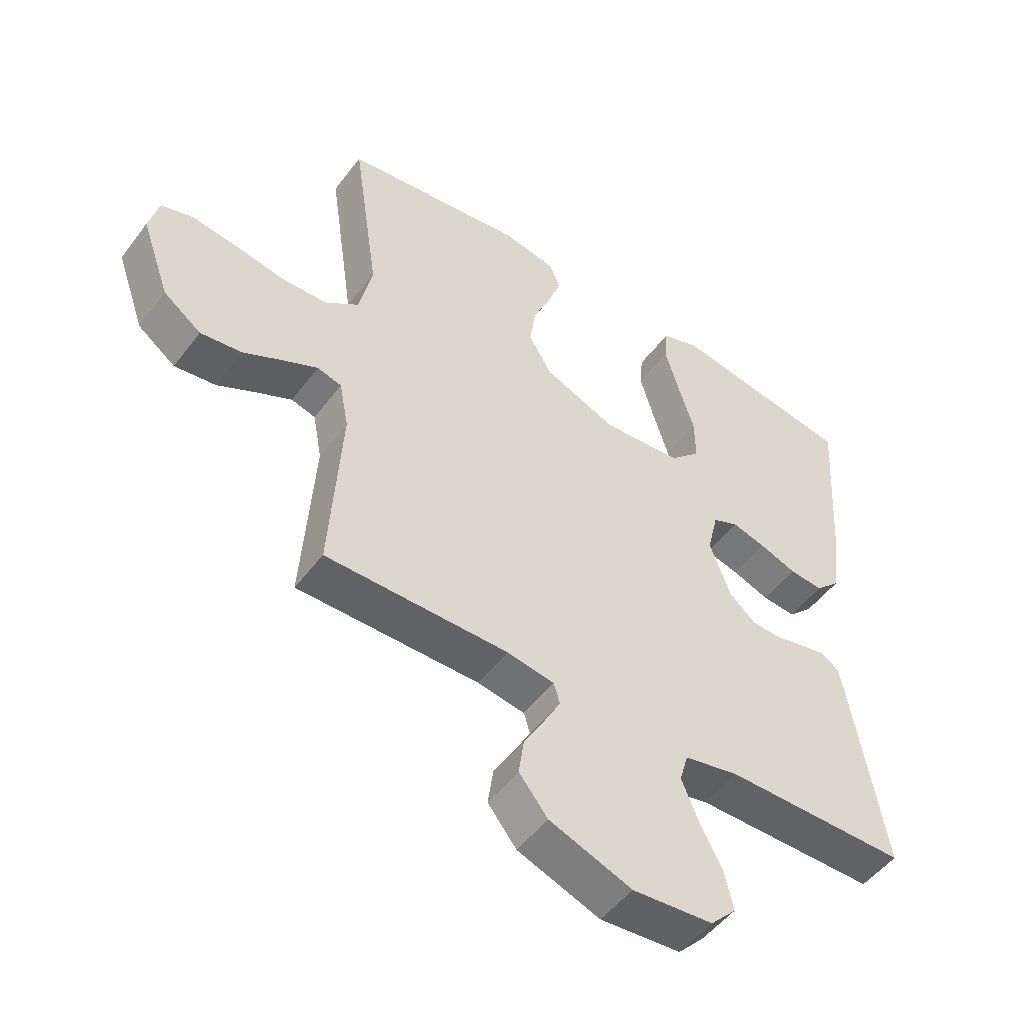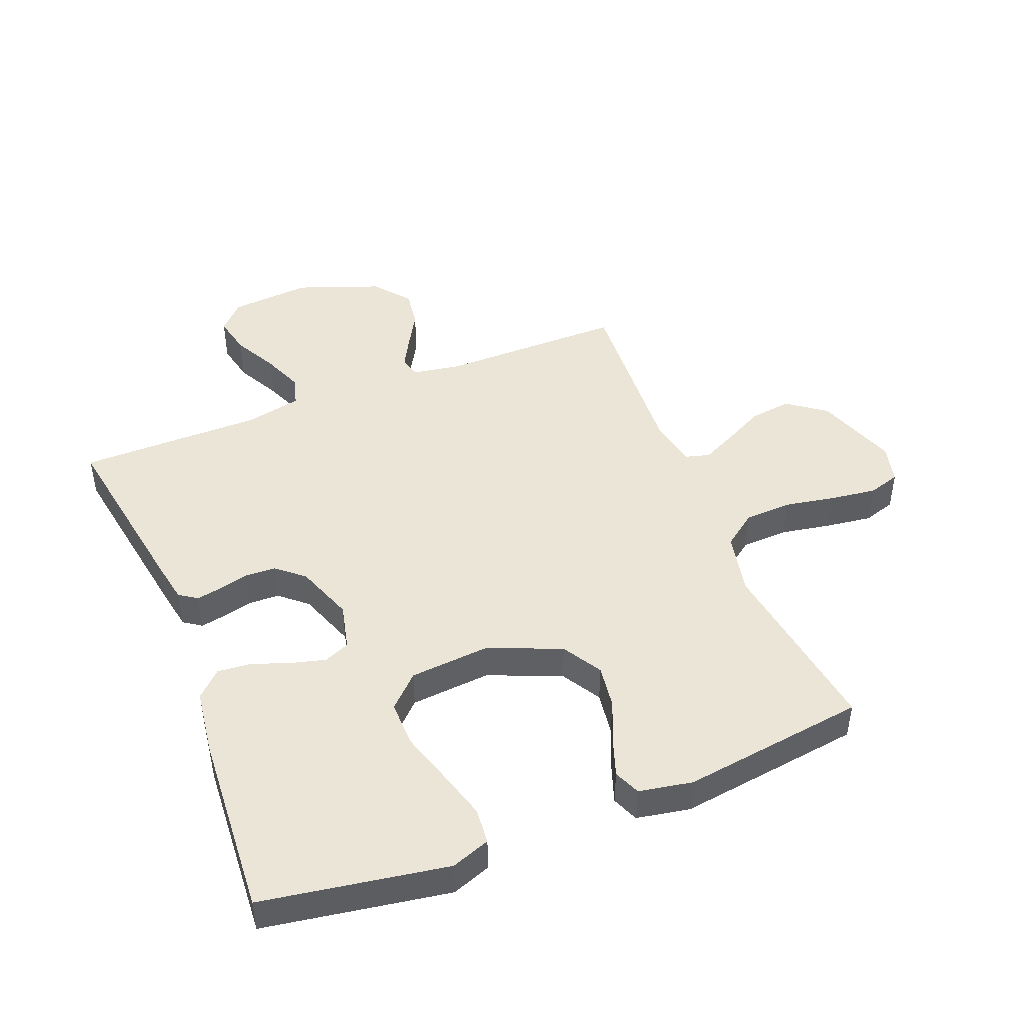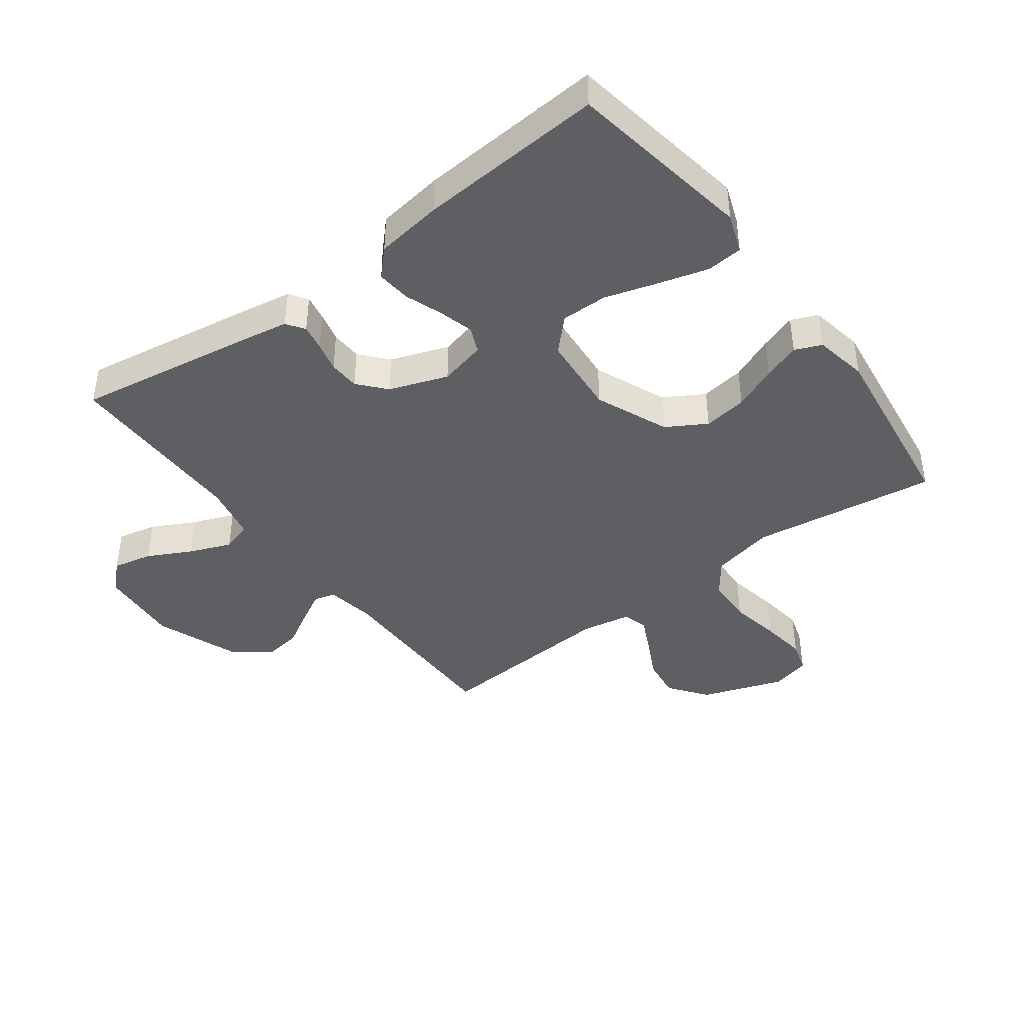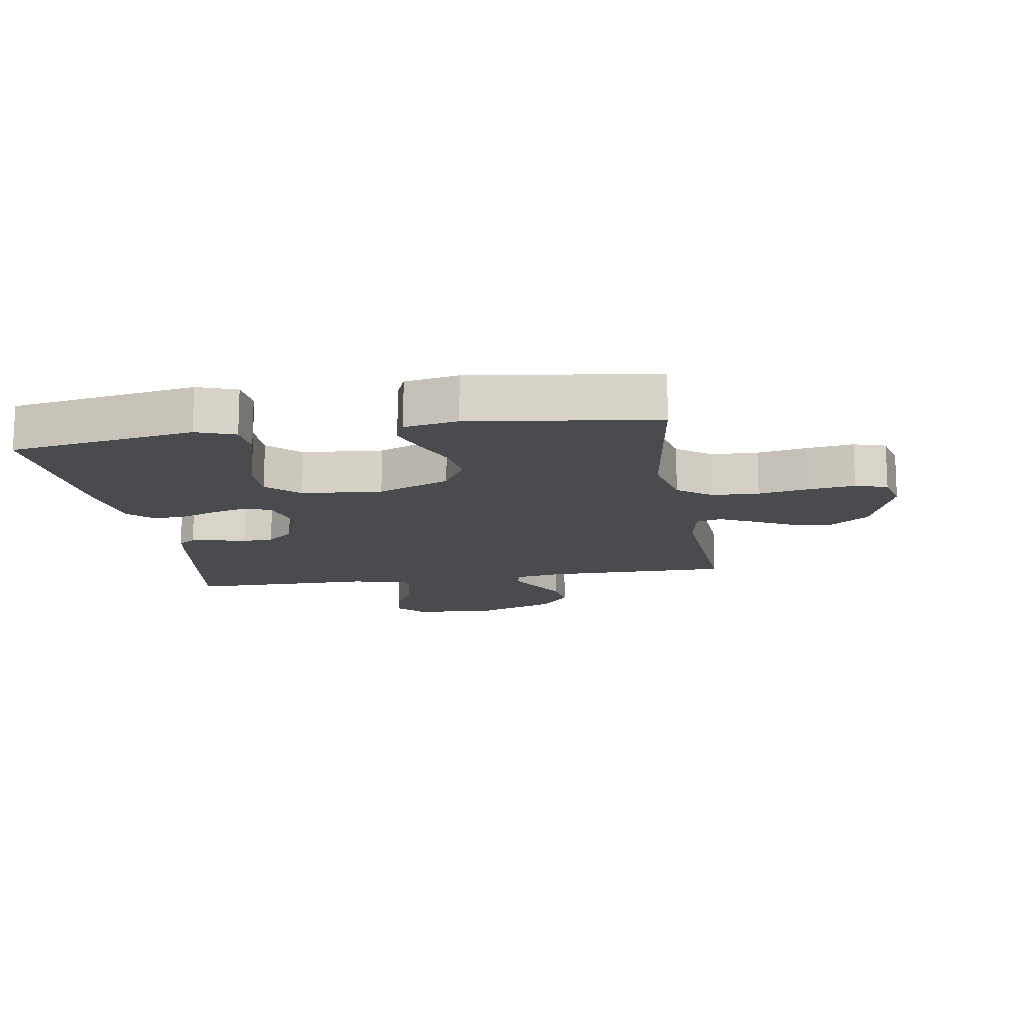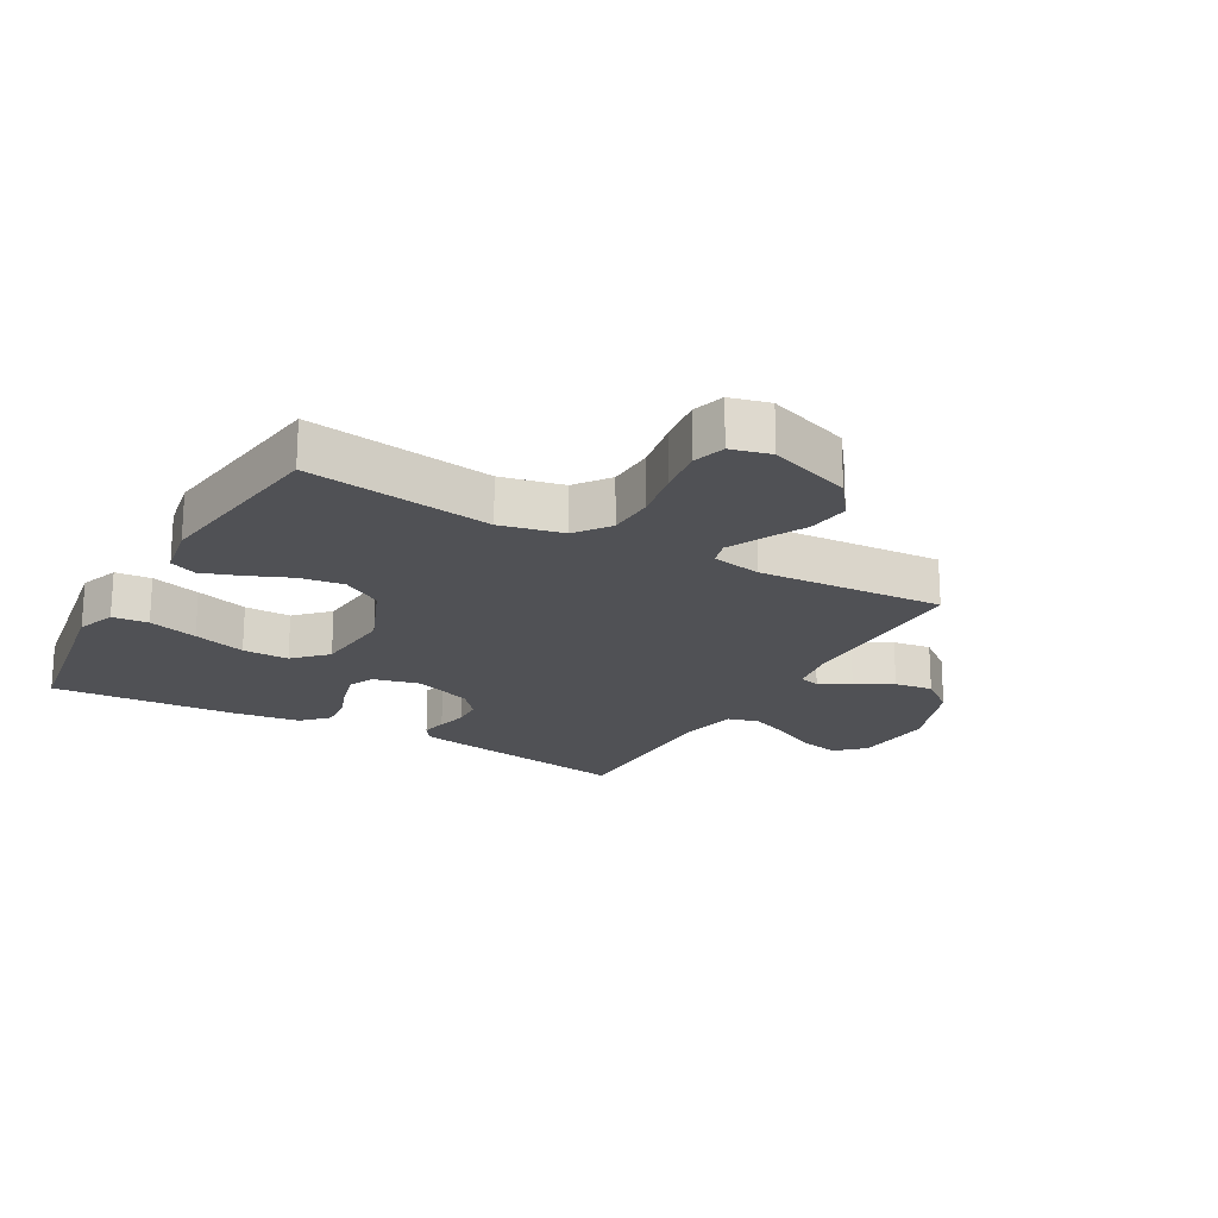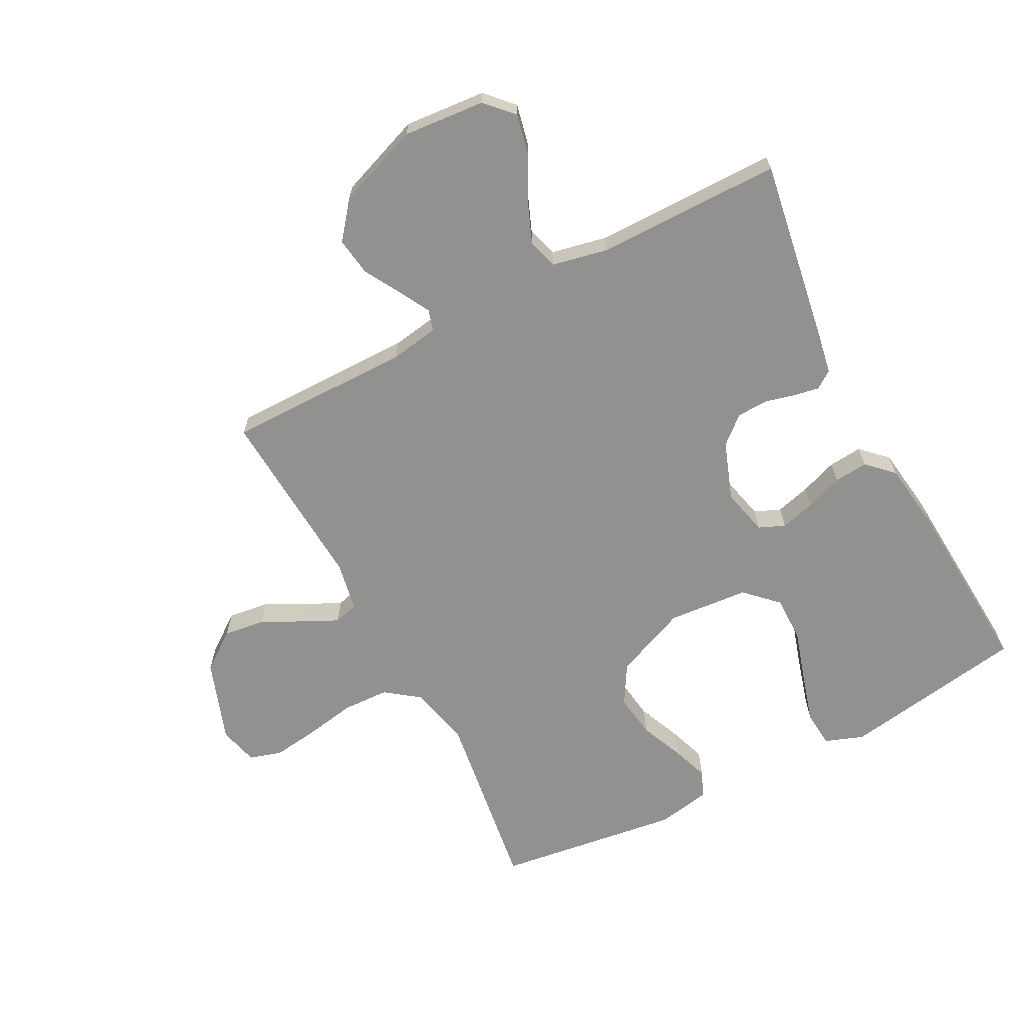
<metadata>
{"format":"obj","ext":"obj","renderer":"f3d","projection":"perspective","resolution":1024,"background":"white","views":[{"elev":-50.7,"azim":144.3,"up":"+Z"},{"elev":45.8,"azim":-21.7,"up":"+Y"},{"elev":-41.7,"azim":-53.1,"up":"+Y"},{"elev":-14.2,"azim":9.2,"up":"+Y"},{"elev":-20.2,"azim":60.6,"up":"+Y"},{"elev":-65.9,"azim":-152.3,"up":"+Y"}]}
</metadata>
<code>
v -0.5 0.07 -0.5
v -0.451 0.07 -0.2
v -0.439 0.07 -0.134
v -0.41 0.07 -0.114
v -0.368 0.07 -0.122
v -0.32 0.07 -0.134
v -0.27 0.07 -0.132
v -0.226 0.07 -0.094
v -0.192 0.07 0
v -0.21 0.07 0.076
v -0.252 0.07 0.094
v -0.308 0.07 0.079
v -0.369 0.07 0.057
v -0.424 0.07 0.052
v -0.465 0.07 0.092
v -0.48 0.07 0.2
v -0.5 0.07 0.5
v -0.2 0.07 0.549
v -0.137 0.07 0.526
v -0.132 0.07 0.468
v -0.155 0.07 0.388
v -0.181 0.07 0.303
v -0.182 0.07 0.228
v -0.131 0.07 0.178
v 0 0.07 0.167
v 0.118 0.07 0.216
v 0.156 0.07 0.28
v 0.146 0.07 0.351
v 0.116 0.07 0.422
v 0.095 0.07 0.482
v 0.113 0.07 0.525
v 0.2 0.07 0.541
v 0.5 0.07 0.5
v 0.457 0.07 0.2
v 0.479 0.07 0.099
v 0.534 0.07 0.058
v 0.61 0.07 0.055
v 0.692 0.07 0.07
v 0.767 0.07 0.08
v 0.819 0.07 0.064
v 0.835 0.07 0
v 0.788 0.07 -0.133
v 0.726 0.07 -0.179
v 0.658 0.07 -0.17
v 0.592 0.07 -0.136
v 0.536 0.07 -0.109
v 0.496 0.07 -0.12
v 0.481 0.07 -0.2
v 0.5 0.07 -0.5
v 0.2 0.07 -0.499
v 0.122 0.07 -0.512
v 0.112 0.07 -0.546
v 0.139 0.07 -0.596
v 0.173 0.07 -0.655
v 0.182 0.07 -0.717
v 0.135 0.07 -0.776
v 0 0.07 -0.826
v -0.132 0.07 -0.815
v -0.174 0.07 -0.771
v -0.16 0.07 -0.707
v -0.123 0.07 -0.636
v -0.096 0.07 -0.569
v -0.11 0.07 -0.52
v -0.2 0.07 -0.501
v -0.5 0 -0.5
v -0.451 0 -0.2
v -0.439 0 -0.134
v -0.41 0 -0.114
v -0.368 0 -0.122
v -0.32 0 -0.134
v -0.27 0 -0.132
v -0.226 0 -0.094
v -0.192 0 0
v -0.21 0 0.076
v -0.252 0 0.094
v -0.308 0 0.079
v -0.369 0 0.057
v -0.424 0 0.052
v -0.465 0 0.092
v -0.48 0 0.2
v -0.5 0 0.5
v -0.2 0 0.549
v -0.137 0 0.526
v -0.132 0 0.468
v -0.155 0 0.388
v -0.181 0 0.303
v -0.182 0 0.228
v -0.131 0 0.178
v 0 0 0.167
v 0.118 0 0.216
v 0.156 0 0.28
v 0.146 0 0.351
v 0.116 0 0.422
v 0.095 0 0.482
v 0.113 0 0.525
v 0.2 0 0.541
v 0.5 0 0.5
v 0.457 0 0.2
v 0.479 0 0.099
v 0.534 0 0.058
v 0.61 0 0.055
v 0.692 0 0.07
v 0.767 0 0.08
v 0.819 0 0.064
v 0.835 0 0
v 0.788 0 -0.133
v 0.726 0 -0.179
v 0.658 0 -0.17
v 0.592 0 -0.136
v 0.536 0 -0.109
v 0.496 0 -0.12
v 0.481 0 -0.2
v 0.5 0 -0.5
v 0.2 0 -0.499
v 0.122 0 -0.512
v 0.112 0 -0.546
v 0.139 0 -0.596
v 0.173 0 -0.655
v 0.182 0 -0.717
v 0.135 0 -0.776
v 0 0 -0.826
v -0.132 0 -0.815
v -0.174 0 -0.771
v -0.16 0 -0.707
v -0.123 0 -0.636
v -0.096 0 -0.569
v -0.11 0 -0.52
v -0.2 0 -0.501
f 59 60 61
f 58 59 61
f 57 58 61
f 56 57 61
f 55 56 61
f 54 55 61
f 53 54 61
f 52 53 61 62
f 51 52 62 63
f 48 49 50
f 51 63 64
f 50 51 64
f 48 50 64
f 47 48 64
f 43 44 45
f 42 43 45
f 41 42 45
f 40 41 45
f 39 40 45
f 38 39 45
f 37 38 45
f 36 37 45 46
f 35 36 46 47
f 32 33 34
f 31 32 34
f 30 31 34
f 29 30 34
f 28 29 34
f 34 35 47
f 28 34 47
f 27 28 47
f 20 21 22
f 19 20 22
f 18 19 22
f 17 18 22
f 16 17 22
f 15 16 22
f 14 15 22
f 13 14 22
f 12 13 22
f 11 12 22 23
f 10 11 23 24
f 4 5 6
f 3 4 6
f 2 3 6
f 1 2 6
f 64 1 6
f 64 6 7
f 26 27 47 64
f 25 26 64
f 9 10 24 25
f 8 9 25 64
f 7 8 64
f 125 124 123
f 125 123 122
f 125 122 121
f 125 121 120
f 125 120 119
f 125 119 118
f 125 118 117
f 126 125 117 116
f 127 126 116 115
f 114 113 112
f 128 127 115
f 128 115 114
f 128 114 112
f 128 112 111
f 109 108 107
f 109 107 106
f 109 106 105
f 109 105 104
f 109 104 103
f 109 103 102
f 109 102 101
f 110 109 101 100
f 111 110 100 99
f 98 97 96
f 98 96 95
f 98 95 94
f 98 94 93
f 98 93 92
f 111 99 98
f 111 98 92
f 111 92 91
f 86 85 84
f 86 84 83
f 86 83 82
f 86 82 81
f 86 81 80
f 86 80 79
f 86 79 78
f 86 78 77
f 86 77 76
f 87 86 76 75
f 88 87 75 74
f 70 69 68
f 70 68 67
f 70 67 66
f 70 66 65
f 70 65 128
f 71 70 128
f 128 111 91 90
f 128 90 89
f 89 88 74 73
f 128 89 73 72
f 128 72 71
f 1 65 66 2
f 2 66 67 3
f 3 67 68 4
f 4 68 69 5
f 5 69 70 6
f 6 70 71 7
f 7 71 72 8
f 8 72 73 9
f 9 73 74 10
f 10 74 75 11
f 11 75 76 12
f 12 76 77 13
f 13 77 78 14
f 14 78 79 15
f 15 79 80 16
f 16 80 81 17
f 17 81 82 18
f 18 82 83 19
f 19 83 84 20
f 20 84 85 21
f 21 85 86 22
f 22 86 87 23
f 23 87 88 24
f 24 88 89 25
f 25 89 90 26
f 26 90 91 27
f 27 91 92 28
f 28 92 93 29
f 29 93 94 30
f 30 94 95 31
f 31 95 96 32
f 32 96 97 33
f 33 97 98 34
f 34 98 99 35
f 35 99 100 36
f 36 100 101 37
f 37 101 102 38
f 38 102 103 39
f 39 103 104 40
f 40 104 105 41
f 41 105 106 42
f 42 106 107 43
f 43 107 108 44
f 44 108 109 45
f 45 109 110 46
f 46 110 111 47
f 47 111 112 48
f 48 112 113 49
f 49 113 114 50
f 50 114 115 51
f 51 115 116 52
f 52 116 117 53
f 53 117 118 54
f 54 118 119 55
f 55 119 120 56
f 56 120 121 57
f 57 121 122 58
f 58 122 123 59
f 59 123 124 60
f 60 124 125 61
f 61 125 126 62
f 62 126 127 63
f 63 127 128 64
f 64 128 65 1

</code>
